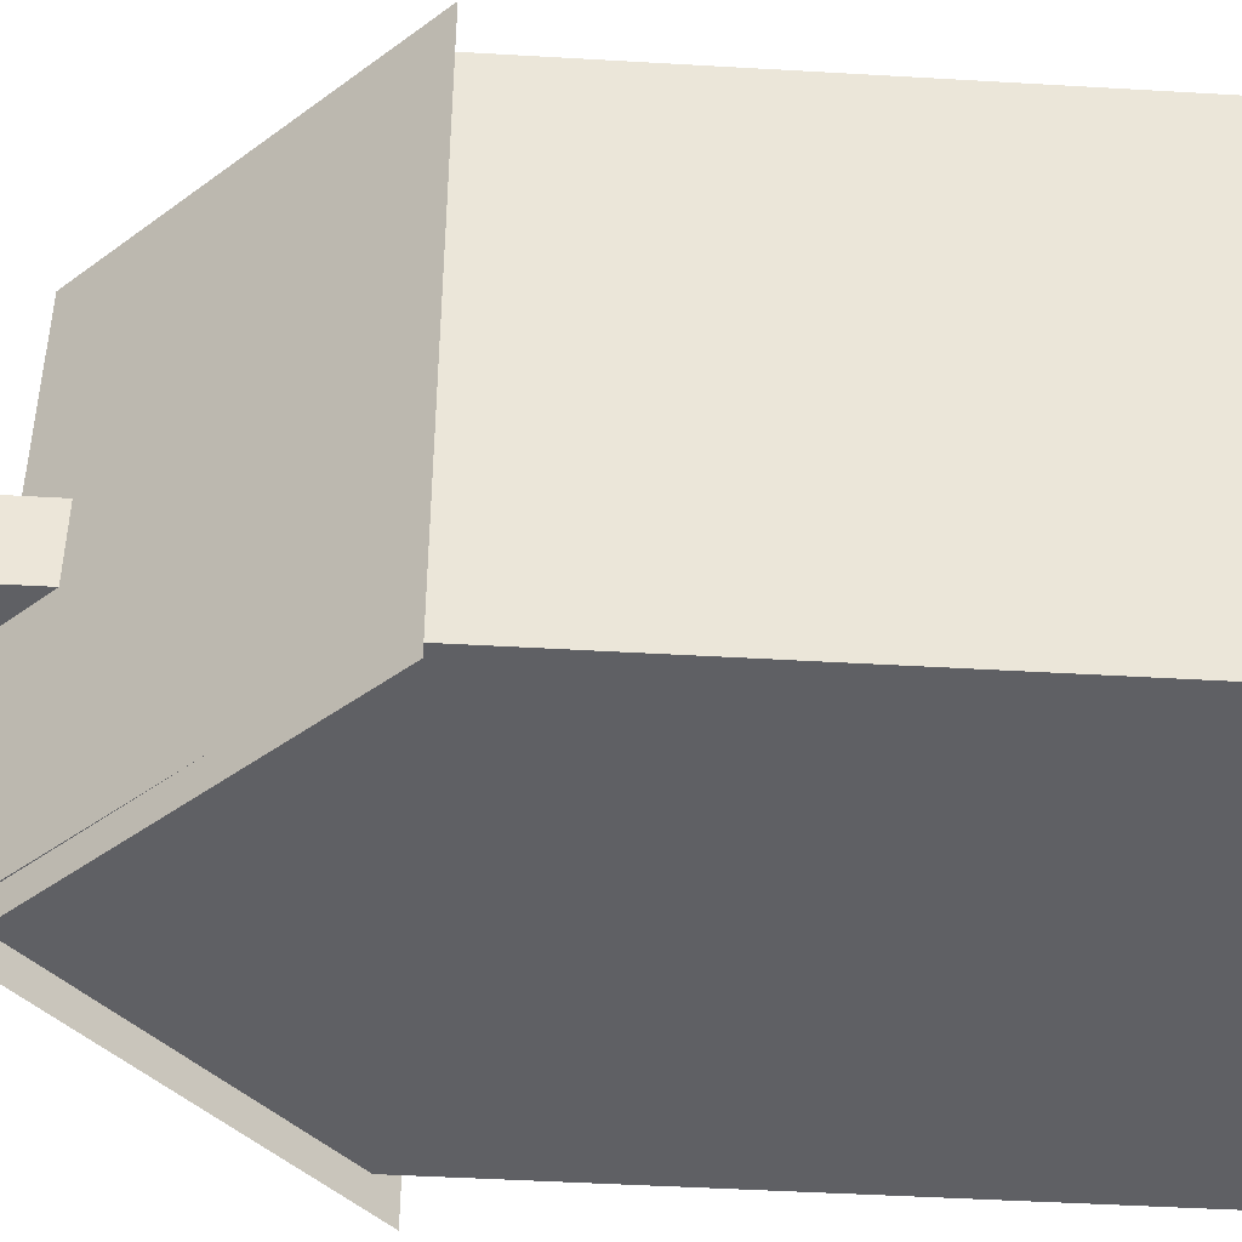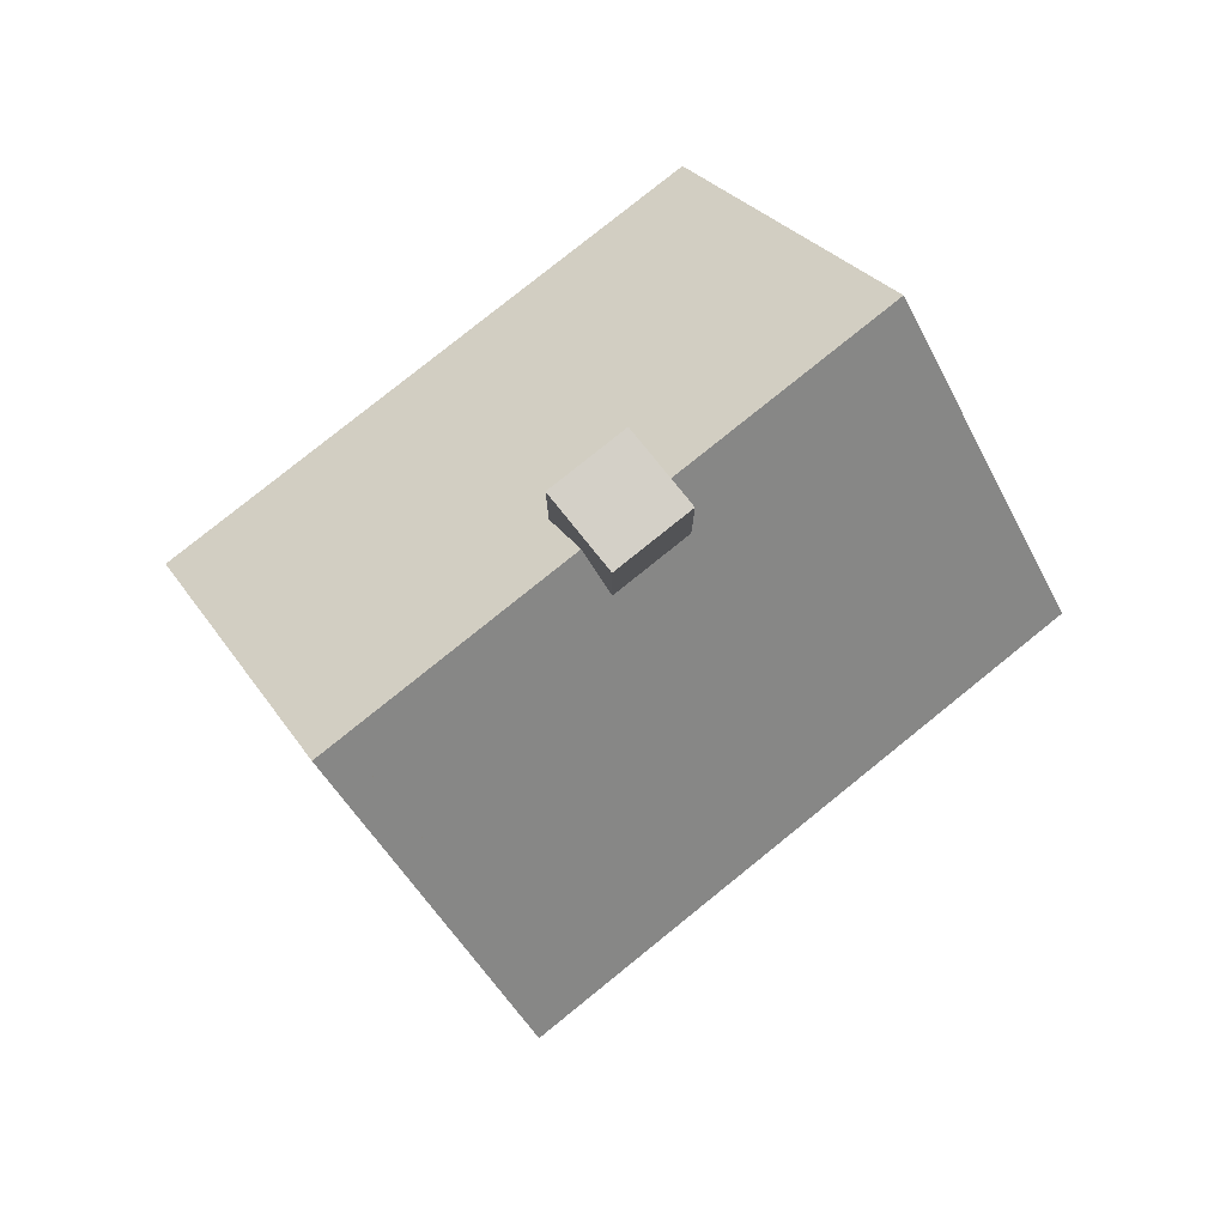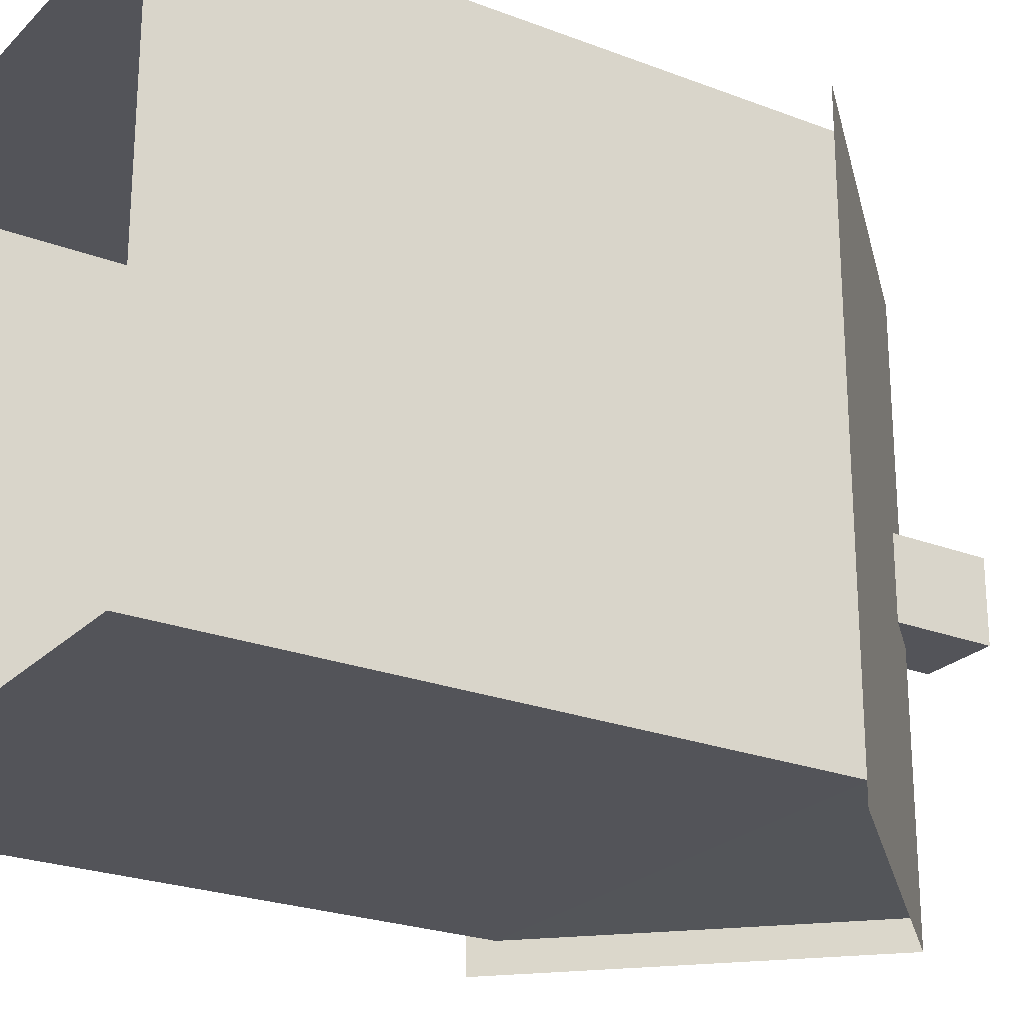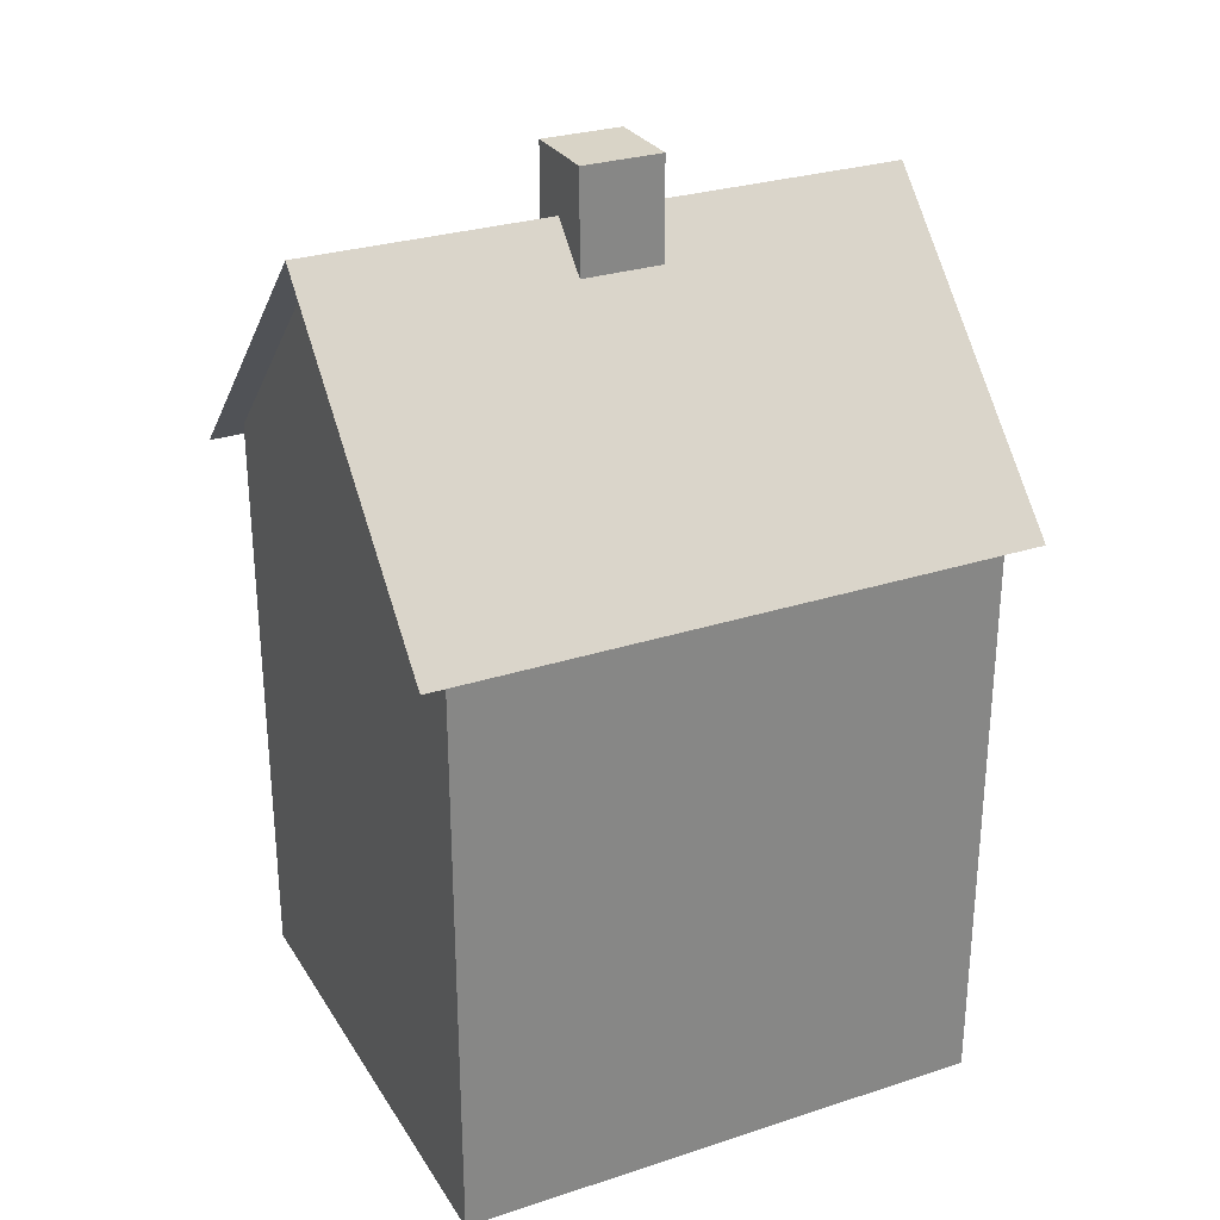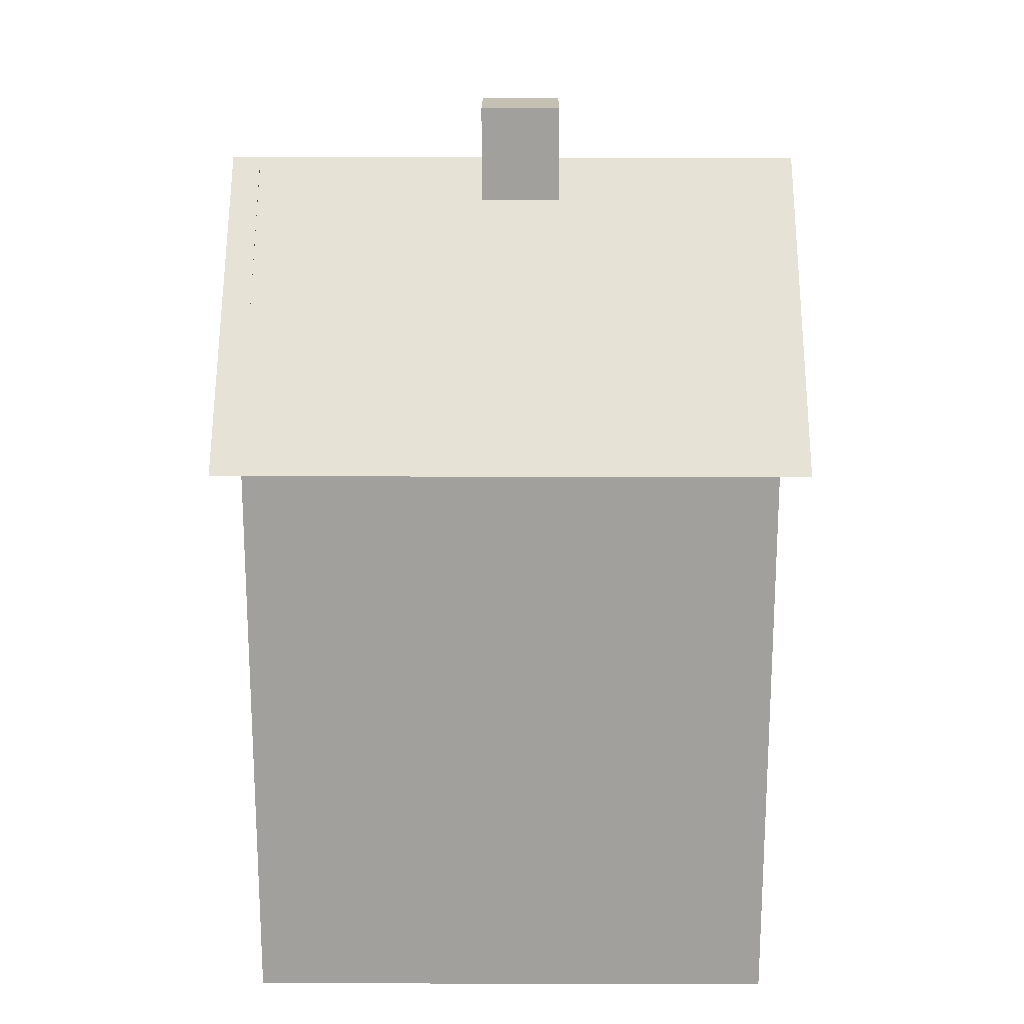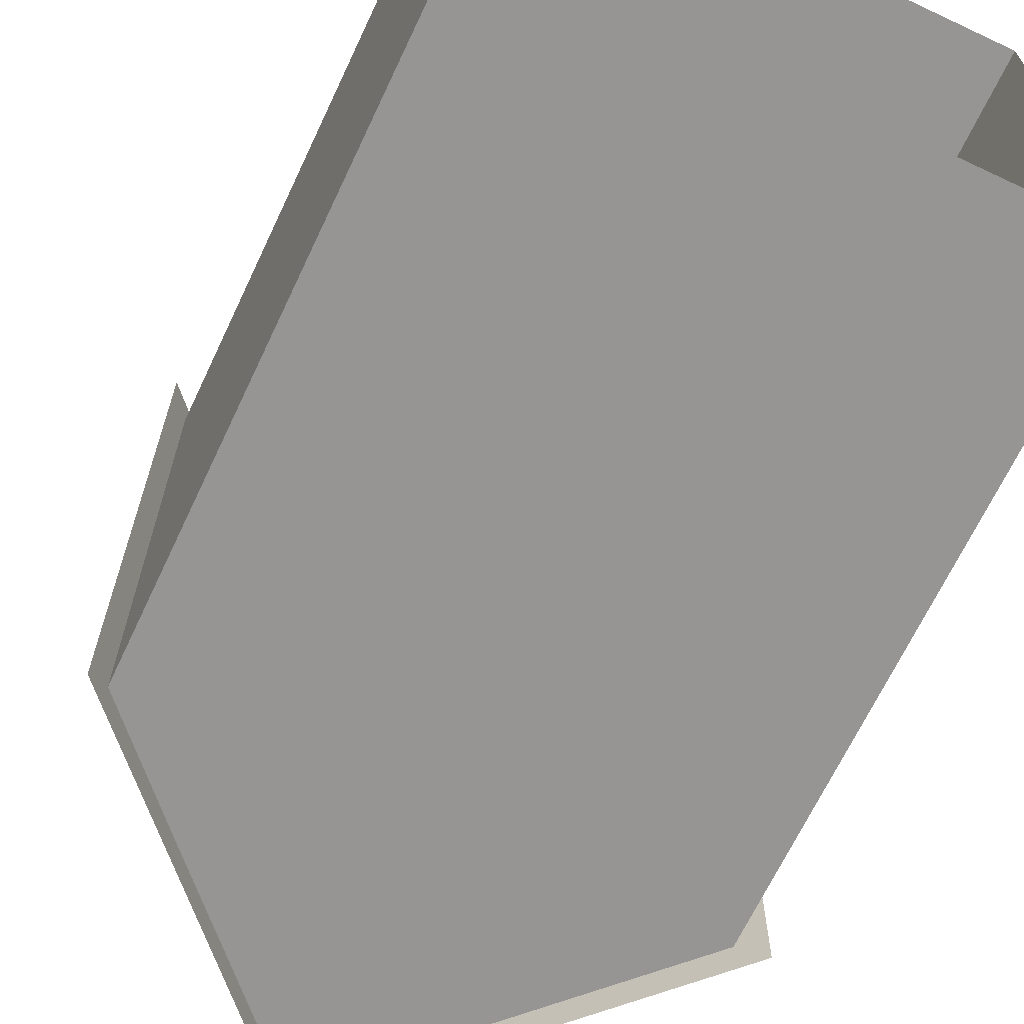
<metadata>
{"format":"obj","ext":"obj","renderer":"f3d","projection":"perspective","resolution":1024,"background":"white","views":[{"elev":-44.3,"azim":-94.0,"up":"+Z"},{"elev":80.0,"azim":-128.8,"up":"+Y"},{"elev":-23.9,"azim":57.3,"up":"+Z"},{"elev":28.5,"azim":64.0,"up":"+Y"},{"elev":18.4,"azim":-89.6,"up":"+Y"},{"elev":-67.5,"azim":-25.3,"up":"+Z"}]}
</metadata>
<code>
o House2_polySurface9
v -0.2116 5.032 2.566
v 3.09 1.659 2.566
v 3.09 1.659 -4.774
v -0.2116 5.032 -4.774
v -3.523 1.669 2.566
v -3.523 1.669 -4.774
f 1 2 3 4
f 5 1 4 6
o polySurface6_House2
v -3.288 1.895 2.204
v 2.855 1.885 2.204
v -0.2116 5.032 2.204
v -3.298 -5.493 2.204
v 2.855 -5.503 2.204
v -3.293 1.89 -4.408
v -3.298 -5.498 -4.408
v 2.855 -5.498 -4.408
v 2.85 1.89 -4.408
v -0.2317 5.032 -4.416
f 7 8 9
f 7 10 11 8
f 10 7 12 13
f 8 11 14 15
f 15 12 16
f 15 14 13 12
o House2_pCube1
v -0.6871 4.476 -0.4929
v 0.3129 4.476 -0.4929
v 0.3129 5.736 -0.4929
v -0.6871 5.736 -0.4929
v 0.3129 5.736 -1.493
v -0.6871 5.736 -1.493
v 0.3129 4.476 -1.493
v -0.6871 4.476 -1.493
f 17 18 19 20
f 20 19 21 22
f 22 21 23 24
f 18 23 21 19
f 24 17 20 22

</code>
